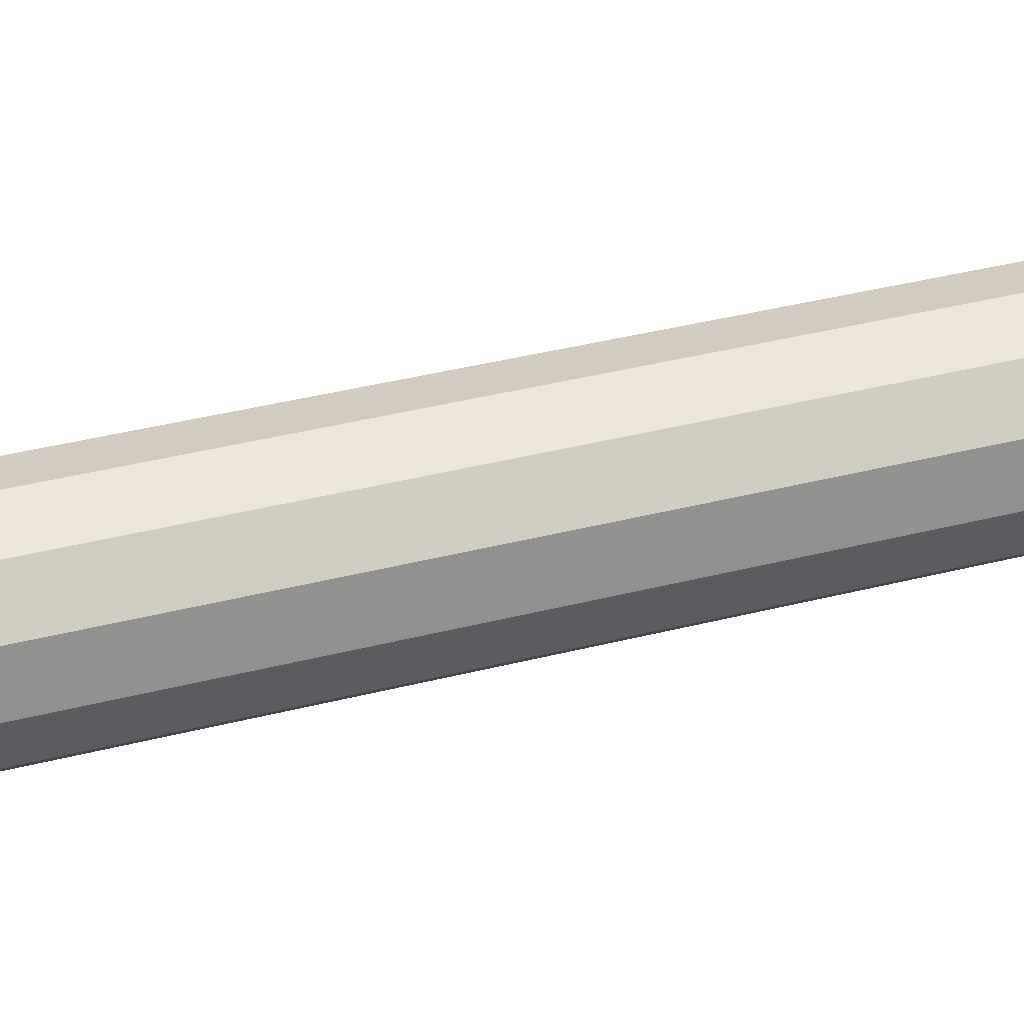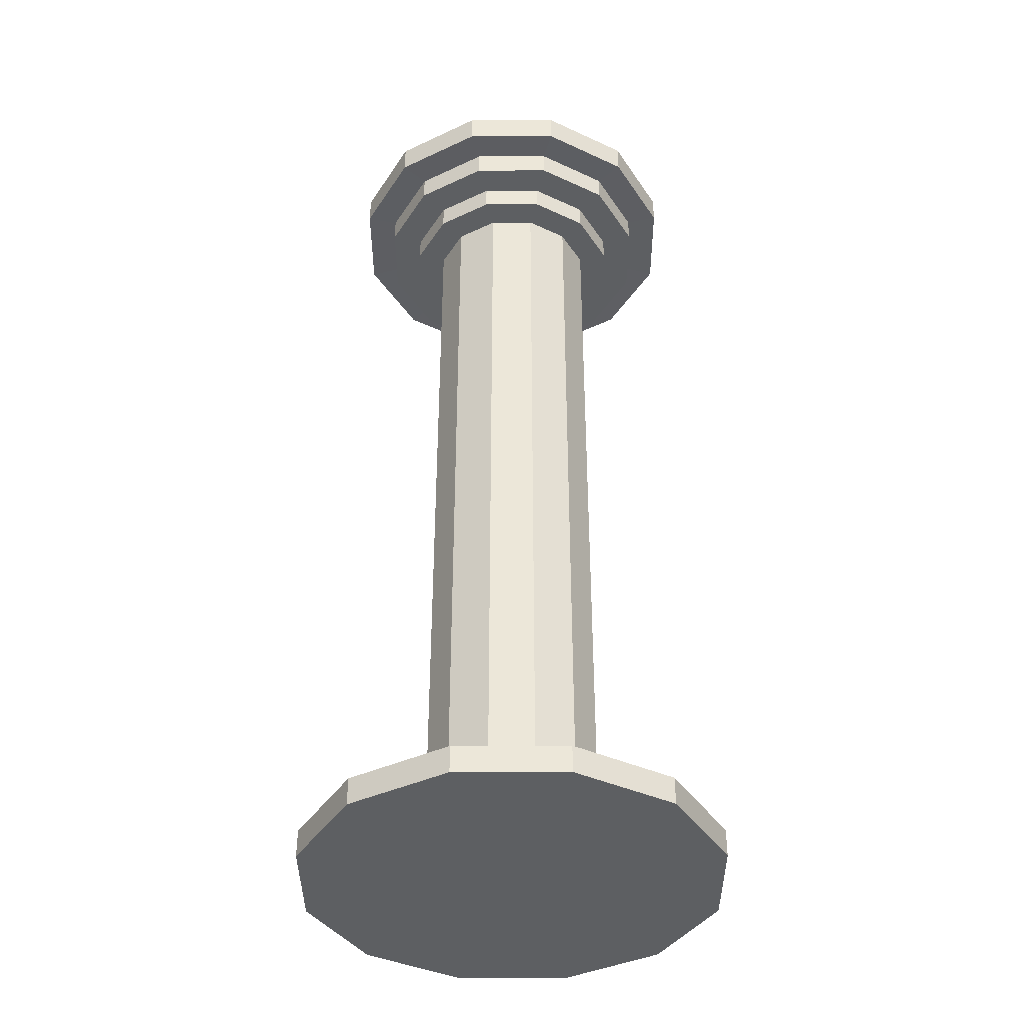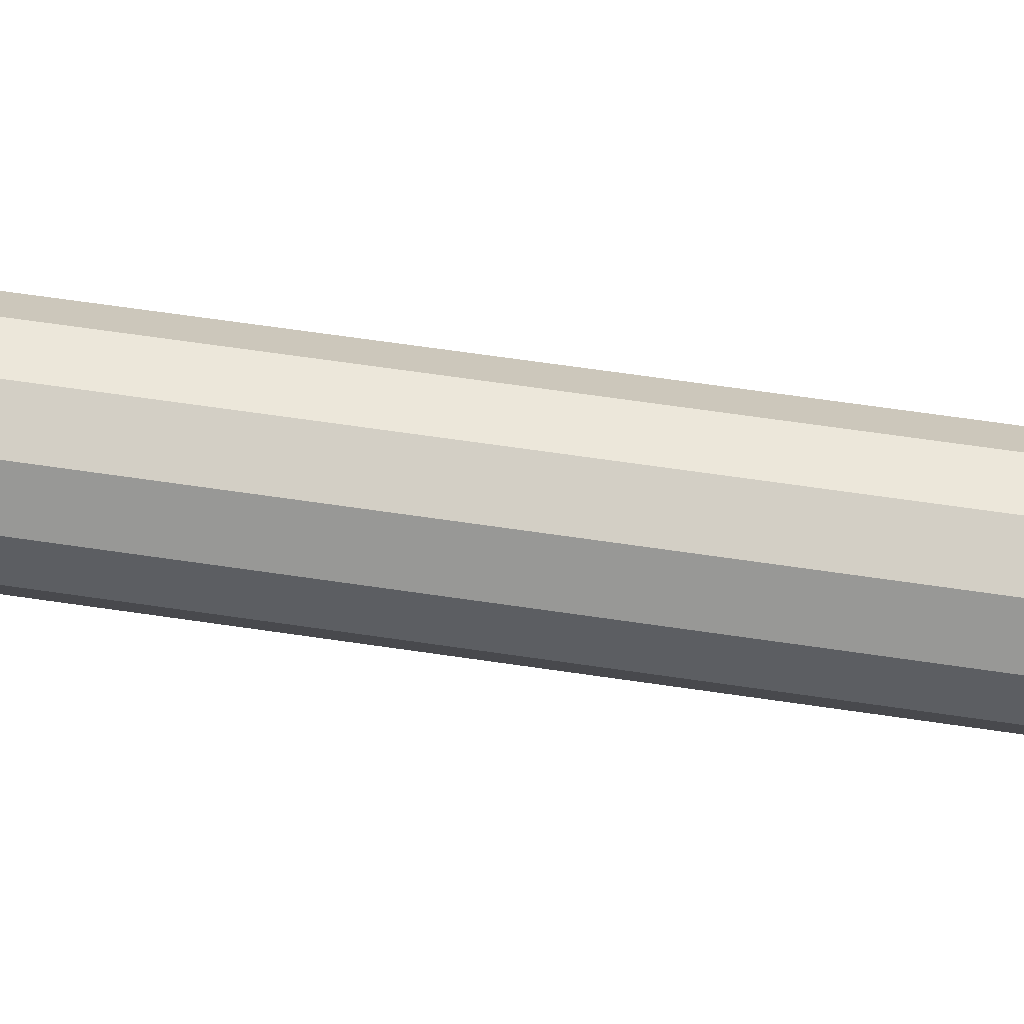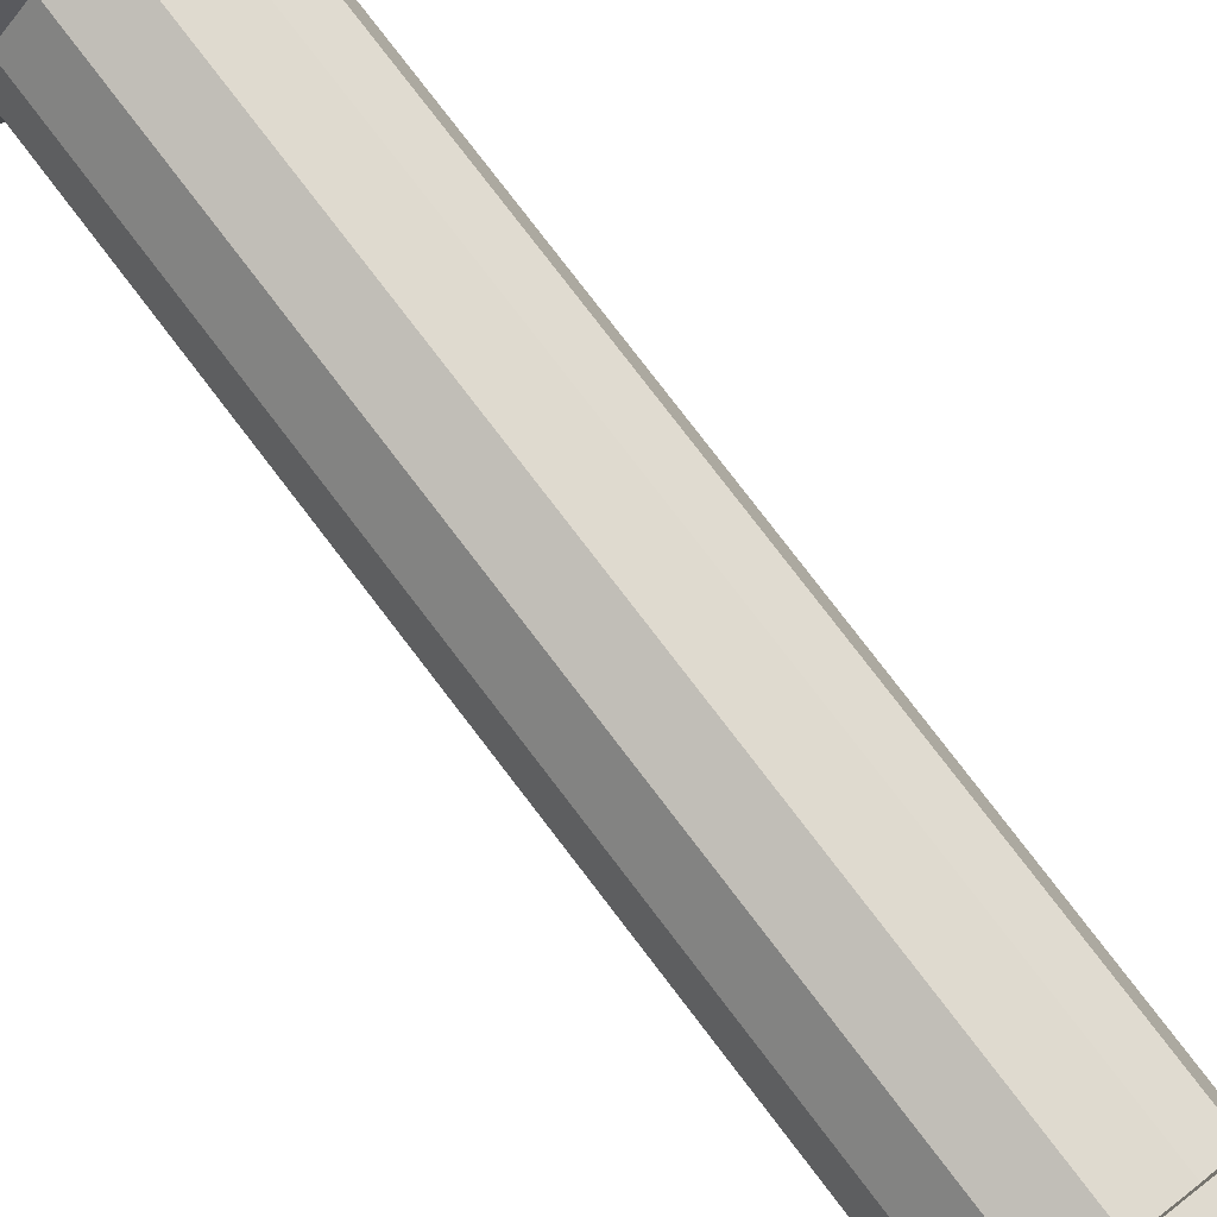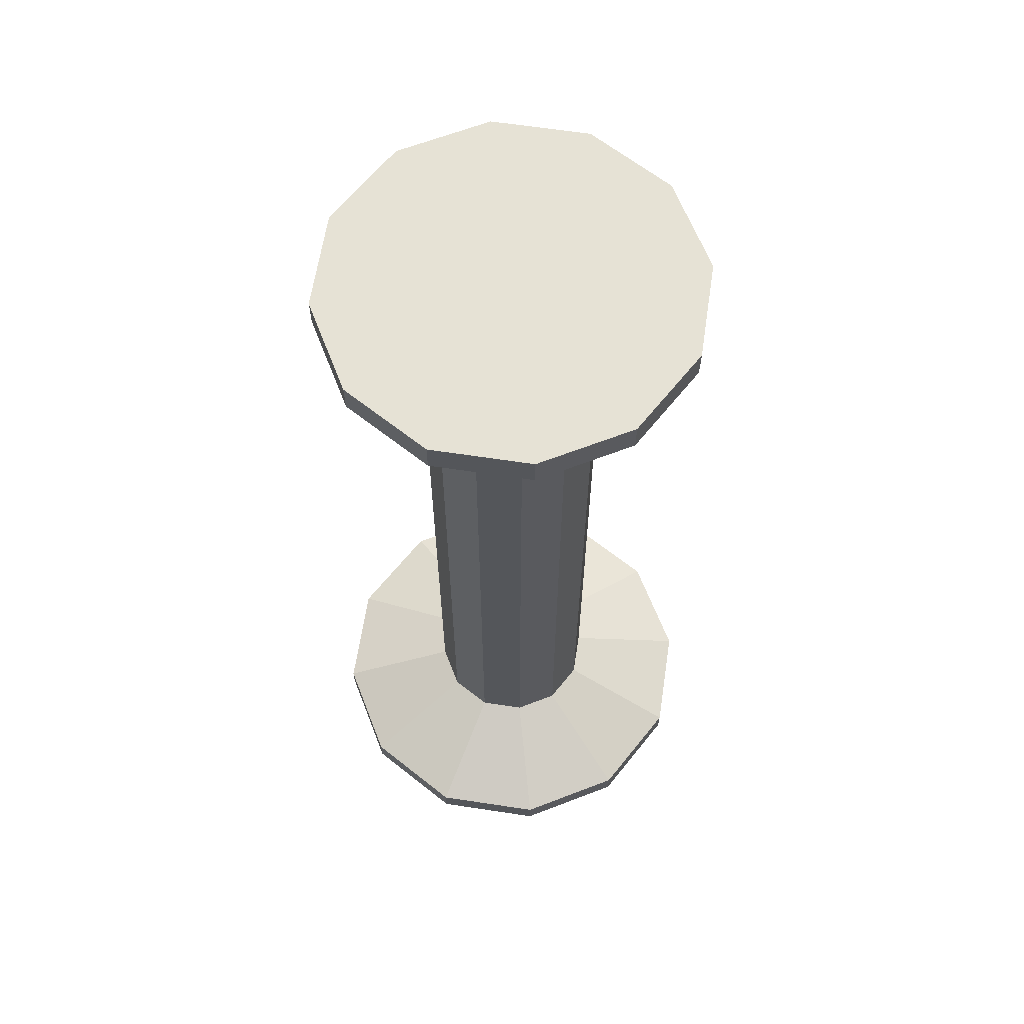
<metadata>
{"format":"obj","ext":"obj","renderer":"f3d","projection":"perspective","resolution":1024,"background":"white","views":[{"elev":39.5,"azim":72.5,"up":"+Z"},{"elev":-39.5,"azim":-14.8,"up":"+Y"},{"elev":65.8,"azim":98.4,"up":"+Z"},{"elev":79.7,"azim":142.5,"up":"+Z"},{"elev":63.9,"azim":-156.3,"up":"+Y"}]}
</metadata>
<code>
o mesh01_Pillar
v -1.385 3.866 -0
v -1.688 3.866 -0
v -1.688 3.589 -0
v -1.083 3.615 -0
v -1.385 3.615 -0
v -1.385 3.363 -0
v -0.806 3.363 -0
v -1.083 3.363 -0
v -1.083 3.136 -0
v -0.5542 3.136 -1e-06
v -0.8061 3.136 -1e-06
v -0.8061 -4.043 -0
v -1.94 -4.446 -0
v -1.94 -4.698 -0
v -1.94 -4.698 -0
v -1.2 3.866 0.6927
v -1.462 3.866 0.8438
v -1.462 3.589 0.8438
v -0.938 3.615 0.5416
v -1.2 3.615 0.6927
v -1.2 3.363 0.6927
v -0.6981 3.363 0.403
v -0.938 3.363 0.5416
v -0.938 3.136 0.5416
v -0.4799 3.136 0.2771
v -0.6981 3.136 0.403
v -0.6981 -4.043 0.403
v -1.68 -4.446 0.9698
v -1.68 -4.698 0.9698
v -1.68 -4.698 0.9698
v -0.6927 3.866 1.2
v -0.8438 3.866 1.462
v -0.8438 3.589 1.462
v -0.5416 3.615 0.938
v -0.6927 3.615 1.2
v -0.6927 3.363 1.2
v -0.403 3.363 0.6981
v -0.5416 3.363 0.938
v -0.5416 3.136 0.938
v -0.2771 3.136 0.4799
v -0.403 3.136 0.6981
v -0.403 -4.043 0.6981
v -0.9698 -4.446 1.68
v -0.9698 -4.698 1.68
v -0.9698 -4.698 1.68
v -0 3.866 1.385
v -0 3.866 1.688
v -0 3.589 1.688
v -0 3.615 1.083
v -0 3.615 1.385
v -0 3.363 1.385
v -0 3.363 0.806
v -0 3.363 1.083
v -0 3.136 1.083
v -0 3.136 0.5542
v -0 3.136 0.8061
v -1e-06 -4.043 0.8061
v -1e-06 -4.446 1.94
v -1e-06 -4.698 1.94
v -1e-06 -4.698 1.94
v 0.6927 3.866 1.2
v 0.8438 3.866 1.462
v 0.8438 3.589 1.462
v 0.5416 3.615 0.938
v 0.6927 3.615 1.2
v 0.6927 3.363 1.2
v 0.403 3.363 0.6981
v 0.5416 3.363 0.938
v 0.5416 3.136 0.938
v 0.2771 3.136 0.4799
v 0.403 3.136 0.6981
v 0.403 -4.043 0.6981
v 0.9698 -4.446 1.68
v 0.9698 -4.698 1.68
v 0.9698 -4.698 1.68
v 1.2 3.866 0.6927
v 1.462 3.866 0.8438
v 1.462 3.589 0.8438
v 0.938 3.615 0.5416
v 1.2 3.615 0.6927
v 1.2 3.363 0.6927
v 0.6981 3.363 0.403
v 0.938 3.363 0.5416
v 0.938 3.136 0.5416
v 0.4799 3.136 0.2771
v 0.6981 3.136 0.403
v 0.6981 -4.043 0.403
v 1.68 -4.446 0.9698
v 1.68 -4.698 0.9698
v 1.68 -4.698 0.9698
v 1.385 3.866 -0
v 1.688 3.866 0
v 1.688 3.589 0
v 1.083 3.615 0
v 1.385 3.615 0
v 1.385 3.363 0
v 0.806 3.363 0
v 1.083 3.363 0
v 1.083 3.136 0
v 0.5542 3.136 0
v 0.8061 3.136 0
v 0.8061 -4.043 1e-06
v 1.94 -4.446 1e-06
v 1.94 -4.698 1e-06
v 1.94 -4.698 1e-06
v 1.2 3.866 -0.6927
v 1.462 3.866 -0.8438
v 1.462 3.589 -0.8438
v 0.938 3.615 -0.5416
v 1.2 3.615 -0.6927
v 1.2 3.363 -0.6927
v 0.6981 3.363 -0.403
v 0.938 3.363 -0.5416
v 0.938 3.136 -0.5416
v 0.4799 3.136 -0.2771
v 0.6981 3.136 -0.403
v 0.6981 -4.043 -0.403
v 1.68 -4.446 -0.9698
v 1.68 -4.698 -0.9698
v 1.68 -4.698 -0.9698
v 0.6927 3.866 -1.2
v 0.8438 3.866 -1.462
v 0.8438 3.589 -1.462
v 0.5416 3.615 -0.938
v 0.6927 3.615 -1.2
v 0.6927 3.363 -1.2
v 0.403 3.363 -0.6981
v 0.5416 3.363 -0.938
v 0.5416 3.136 -0.938
v 0.2771 3.136 -0.4799
v 0.403 3.136 -0.6981
v 0.403 -4.043 -0.6981
v 0.9698 -4.446 -1.68
v 0.9698 -4.698 -1.68
v 0.9698 -4.698 -1.68
v 0 3.866 -1.385
v 0 3.866 -1.688
v 0 3.589 -1.688
v 0 3.615 -1.083
v 0 3.615 -1.385
v 1e-06 3.363 -1.385
v 0 3.363 -0.806
v 1e-06 3.363 -1.083
v 1e-06 3.136 -1.083
v 0 3.136 -0.5542
v 1e-06 3.136 -0.8061
v 1e-06 -4.043 -0.8061
v 1e-06 -4.446 -1.94
v 1e-06 -4.698 -1.94
v 1e-06 -4.698 -1.94
v -0.6927 3.866 -1.2
v -0.8438 3.866 -1.462
v -0.8438 3.589 -1.462
v -0.5416 3.615 -0.938
v -0.6927 3.615 -1.2
v -0.6927 3.363 -1.2
v -0.403 3.363 -0.6981
v -0.5416 3.363 -0.938
v -0.5416 3.136 -0.938
v -0.2771 3.136 -0.4799
v -0.403 3.136 -0.6981
v -0.403 -4.043 -0.6981
v -0.9698 -4.446 -1.68
v -0.9698 -4.698 -1.68
v -0.9698 -4.698 -1.68
v -1.2 3.866 -0.6927
v -1.462 3.866 -0.8438
v -1.462 3.589 -0.8438
v -0.938 3.615 -0.5416
v -1.2 3.615 -0.6927
v -1.2 3.363 -0.6927
v -0.6981 3.363 -0.403
v -0.938 3.363 -0.5416
v -0.938 3.136 -0.5416
v -0.4799 3.136 -0.2771
v -0.6981 3.136 -0.403
v -0.6981 -4.043 -0.403
v -1.68 -4.446 -0.9698
v -1.68 -4.698 -0.9698
v -1.68 -4.698 -0.9698
v 0 3.866 -0
v 0 -4.698 0
v -1.688 3.866 -0
v -1.385 3.866 -0
v -1.688 3.589 -0
v -1.083 3.615 -0
v -1.385 3.615 -0
v -1.385 3.363 -0
v -0.806 3.363 -0
v -1.083 3.363 -0
v -1.083 3.136 -0
v -0.5542 3.136 -1e-06
v -0.8061 3.136 -1e-06
v -0.8061 -4.043 -0
v -1.94 -4.446 -0
v -1.94 -4.698 -0
v -1.94 -4.698 -0
v -1.2 3.866 0.6927
v -1.385 3.866 -0
v -0.6927 3.866 1.2
v -1.2 3.866 0.6927
v 0 3.866 -0
v -0 3.866 1.385
v -0.6927 3.866 1.2
v 0 3.866 -0
v 0.6927 3.866 1.2
v -0 3.866 1.385
v 0 3.866 -0
v 1.2 3.866 0.6927
v 0.6927 3.866 1.2
v 0 3.866 -0
v 1.385 3.866 -0
v 1.2 3.866 0.6927
v 0 3.866 -0
v 1.2 3.866 -0.6927
v 1.385 3.866 -0
v 0 3.866 -0
v 0.6927 3.866 -1.2
v 1.2 3.866 -0.6927
v 0 3.866 -0
v 0 3.866 -1.385
v 0.6927 3.866 -1.2
v 0 3.866 -0
v -0.6927 3.866 -1.2
v 0 3.866 -1.385
v 0 3.866 -0
v -1.2 3.866 -0.6927
v -0.6927 3.866 -1.2
v 0 3.866 -0
v -1.385 3.866 -0
v -1.2 3.866 -0.6927
v 0 3.866 -0
v -1.94 -4.698 -0
v -1.68 -4.698 0.9698
v -1.68 -4.698 0.9698
v -0.9698 -4.698 1.68
v 0 -4.698 0
v -0.9698 -4.698 1.68
v -1e-06 -4.698 1.94
v 0 -4.698 0
v -1e-06 -4.698 1.94
v 0.9698 -4.698 1.68
v 0 -4.698 0
v 0.9698 -4.698 1.68
v 1.68 -4.698 0.9698
v 0 -4.698 0
v 1.68 -4.698 0.9698
v 1.94 -4.698 1e-06
v 0 -4.698 0
v 1.94 -4.698 1e-06
v 1.68 -4.698 -0.9698
v 0 -4.698 0
v 1.68 -4.698 -0.9698
v 0.9698 -4.698 -1.68
v 0 -4.698 0
v 0.9698 -4.698 -1.68
v 1e-06 -4.698 -1.94
v 0 -4.698 0
v 1e-06 -4.698 -1.94
v -0.9698 -4.698 -1.68
v 0 -4.698 0
v -0.9698 -4.698 -1.68
v -1.68 -4.698 -0.9698
v 0 -4.698 0
v -1.68 -4.698 -0.9698
v -1.94 -4.698 -0
v 0 -4.698 0
f 1 2 17
f 16 1 17
f 16 17 32
f 31 16 32
f 31 32 47
f 46 31 47
f 46 47 62
f 61 46 62
f 61 62 77
f 76 61 77
f 76 77 92
f 91 76 92
f 91 92 107
f 106 91 107
f 106 107 122
f 121 106 122
f 121 122 137
f 136 121 137
f 136 137 152
f 151 136 152
f 151 152 167
f 166 151 167
f 166 167 183
f 184 166 183
f 2 3 18
f 17 2 18
f 17 18 33
f 32 17 33
f 32 33 48
f 47 32 48
f 47 48 63
f 62 47 63
f 62 63 78
f 77 62 78
f 77 78 93
f 92 77 93
f 92 93 108
f 107 92 108
f 107 108 123
f 122 107 123
f 122 123 138
f 137 122 138
f 137 138 153
f 152 137 153
f 152 153 168
f 167 152 168
f 167 168 185
f 183 167 185
f 3 4 19
f 18 3 19
f 18 19 34
f 33 18 34
f 33 34 49
f 48 33 49
f 48 49 64
f 63 48 64
f 63 64 79
f 78 63 79
f 78 79 94
f 93 78 94
f 93 94 109
f 108 93 109
f 108 109 124
f 123 108 124
f 123 124 139
f 138 123 139
f 138 139 154
f 153 138 154
f 153 154 169
f 168 153 169
f 168 169 186
f 185 168 186
f 4 5 20
f 19 4 20
f 19 20 35
f 34 19 35
f 34 35 50
f 49 34 50
f 49 50 65
f 64 49 65
f 64 65 80
f 79 64 80
f 79 80 95
f 94 79 95
f 94 95 110
f 109 94 110
f 109 110 125
f 124 109 125
f 124 125 140
f 139 124 140
f 139 140 155
f 154 139 155
f 154 155 170
f 169 154 170
f 169 170 187
f 186 169 187
f 5 6 21
f 20 5 21
f 20 21 36
f 35 20 36
f 35 36 51
f 50 35 51
f 50 51 66
f 65 50 66
f 65 66 81
f 80 65 81
f 80 81 96
f 95 80 96
f 95 96 111
f 110 95 111
f 110 111 126
f 125 110 126
f 125 126 141
f 140 125 141
f 140 141 156
f 155 140 156
f 155 156 171
f 170 155 171
f 170 171 188
f 187 170 188
f 6 7 22
f 21 6 22
f 21 22 37
f 36 21 37
f 36 37 52
f 51 36 52
f 51 52 67
f 66 51 67
f 66 67 82
f 81 66 82
f 81 82 97
f 96 81 97
f 96 97 112
f 111 96 112
f 111 112 127
f 126 111 127
f 126 127 142
f 141 126 142
f 141 142 157
f 156 141 157
f 156 157 172
f 171 156 172
f 171 172 189
f 188 171 189
f 7 8 23
f 22 7 23
f 22 23 38
f 37 22 38
f 37 38 53
f 52 37 53
f 52 53 68
f 67 52 68
f 67 68 83
f 82 67 83
f 82 83 98
f 97 82 98
f 97 98 113
f 112 97 113
f 112 113 128
f 127 112 128
f 127 128 143
f 142 127 143
f 142 143 158
f 157 142 158
f 157 158 173
f 172 157 173
f 172 173 190
f 189 172 190
f 8 9 24
f 23 8 24
f 23 24 39
f 38 23 39
f 38 39 54
f 53 38 54
f 53 54 69
f 68 53 69
f 68 69 84
f 83 68 84
f 83 84 99
f 98 83 99
f 98 99 114
f 113 98 114
f 113 114 129
f 128 113 129
f 128 129 144
f 143 128 144
f 143 144 159
f 158 143 159
f 158 159 174
f 173 158 174
f 173 174 191
f 190 173 191
f 9 10 25
f 24 9 25
f 24 25 40
f 39 24 40
f 39 40 55
f 54 39 55
f 54 55 70
f 69 54 70
f 69 70 85
f 84 69 85
f 84 85 100
f 99 84 100
f 99 100 115
f 114 99 115
f 114 115 130
f 129 114 130
f 129 130 145
f 144 129 145
f 144 145 160
f 159 144 160
f 159 160 175
f 174 159 175
f 174 175 192
f 191 174 192
f 10 11 26
f 25 10 26
f 25 26 41
f 40 25 41
f 40 41 56
f 55 40 56
f 55 56 71
f 70 55 71
f 70 71 86
f 85 70 86
f 85 86 101
f 100 85 101
f 100 101 116
f 115 100 116
f 115 116 131
f 130 115 131
f 130 131 146
f 145 130 146
f 145 146 161
f 160 145 161
f 160 161 176
f 175 160 176
f 175 176 193
f 192 175 193
f 11 12 27
f 26 11 27
f 26 27 42
f 41 26 42
f 41 42 57
f 56 41 57
f 56 57 72
f 71 56 72
f 71 72 87
f 86 71 87
f 86 87 102
f 101 86 102
f 101 102 117
f 116 101 117
f 116 117 132
f 131 116 132
f 131 132 147
f 146 131 147
f 146 147 162
f 161 146 162
f 161 162 177
f 176 161 177
f 176 177 194
f 193 176 194
f 12 13 28
f 27 12 28
f 27 28 43
f 42 27 43
f 42 43 58
f 57 42 58
f 57 58 73
f 72 57 73
f 72 73 88
f 87 72 88
f 87 88 103
f 102 87 103
f 102 103 118
f 117 102 118
f 117 118 133
f 132 117 133
f 132 133 148
f 147 132 148
f 147 148 163
f 162 147 163
f 162 163 178
f 177 162 178
f 177 178 195
f 194 177 195
f 13 14 29
f 28 13 29
f 28 29 44
f 43 28 44
f 43 44 59
f 58 43 59
f 58 59 74
f 73 58 74
f 73 74 89
f 88 73 89
f 88 89 104
f 103 88 104
f 103 104 119
f 118 103 119
f 118 119 134
f 133 118 134
f 133 134 149
f 148 133 149
f 148 149 164
f 163 148 164
f 163 164 179
f 178 163 179
f 178 179 196
f 195 178 196
f 30 29 14
f 15 30 14
f 45 44 29
f 30 45 29
f 60 59 44
f 45 60 44
f 75 74 59
f 60 75 59
f 90 89 74
f 75 90 74
f 105 104 89
f 90 105 89
f 120 119 104
f 105 120 104
f 135 134 119
f 120 135 119
f 150 149 134
f 135 150 134
f 165 164 149
f 150 165 149
f 180 179 164
f 165 180 164
f 197 196 179
f 180 197 179
f 181 199 198
f 202 201 200
f 205 204 203
f 208 207 206
f 211 210 209
f 214 213 212
f 217 216 215
f 220 219 218
f 223 222 221
f 226 225 224
f 229 228 227
f 232 231 230
f 182 234 233
f 237 236 235
f 240 239 238
f 243 242 241
f 246 245 244
f 249 248 247
f 252 251 250
f 255 254 253
f 258 257 256
f 261 260 259
f 264 263 262
f 267 266 265

</code>
